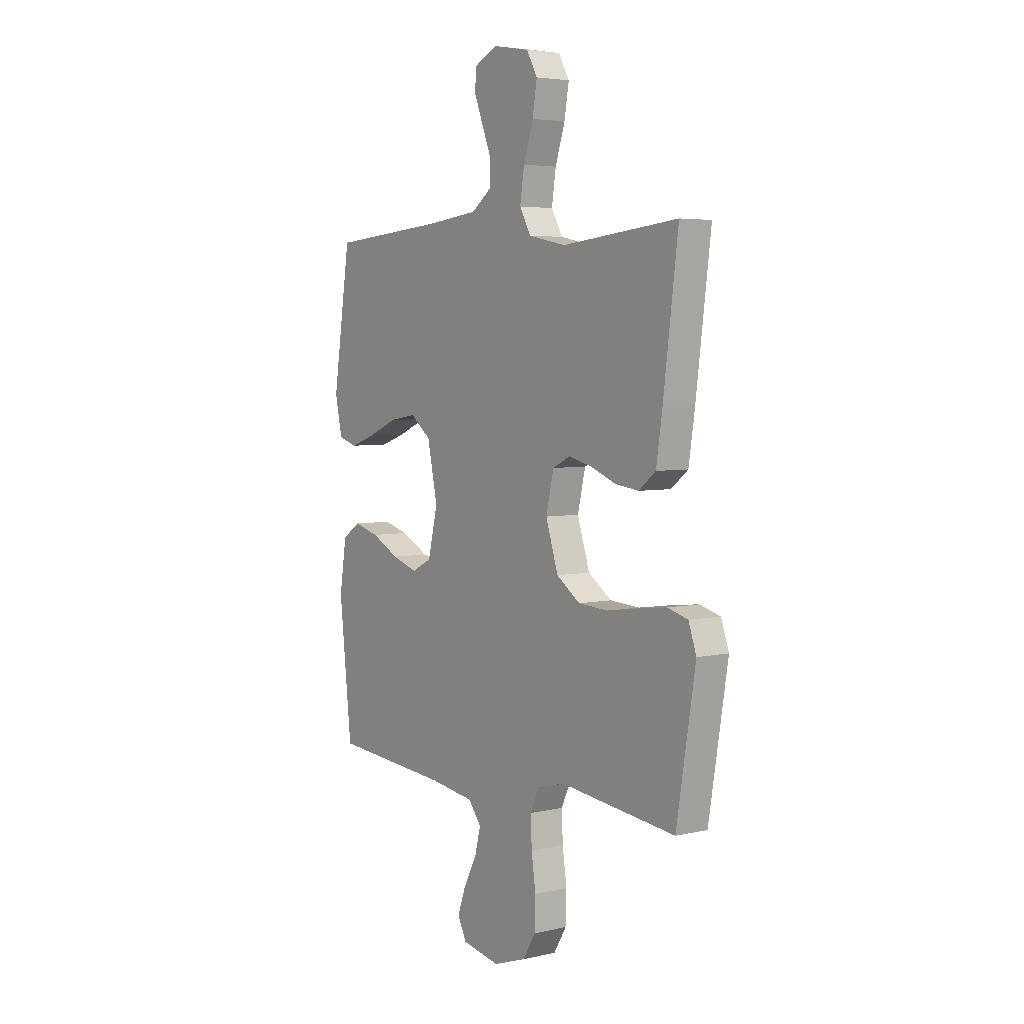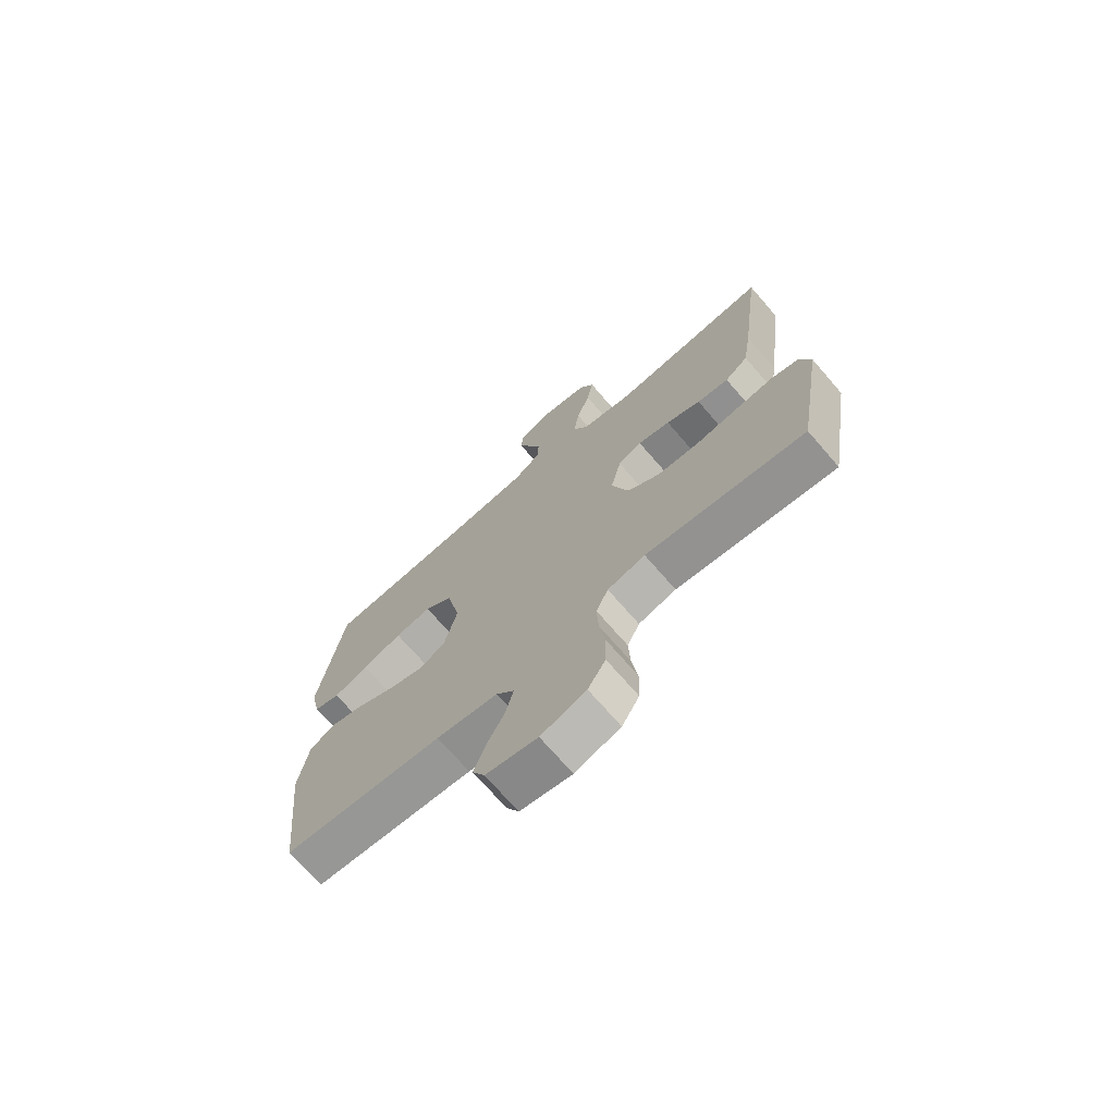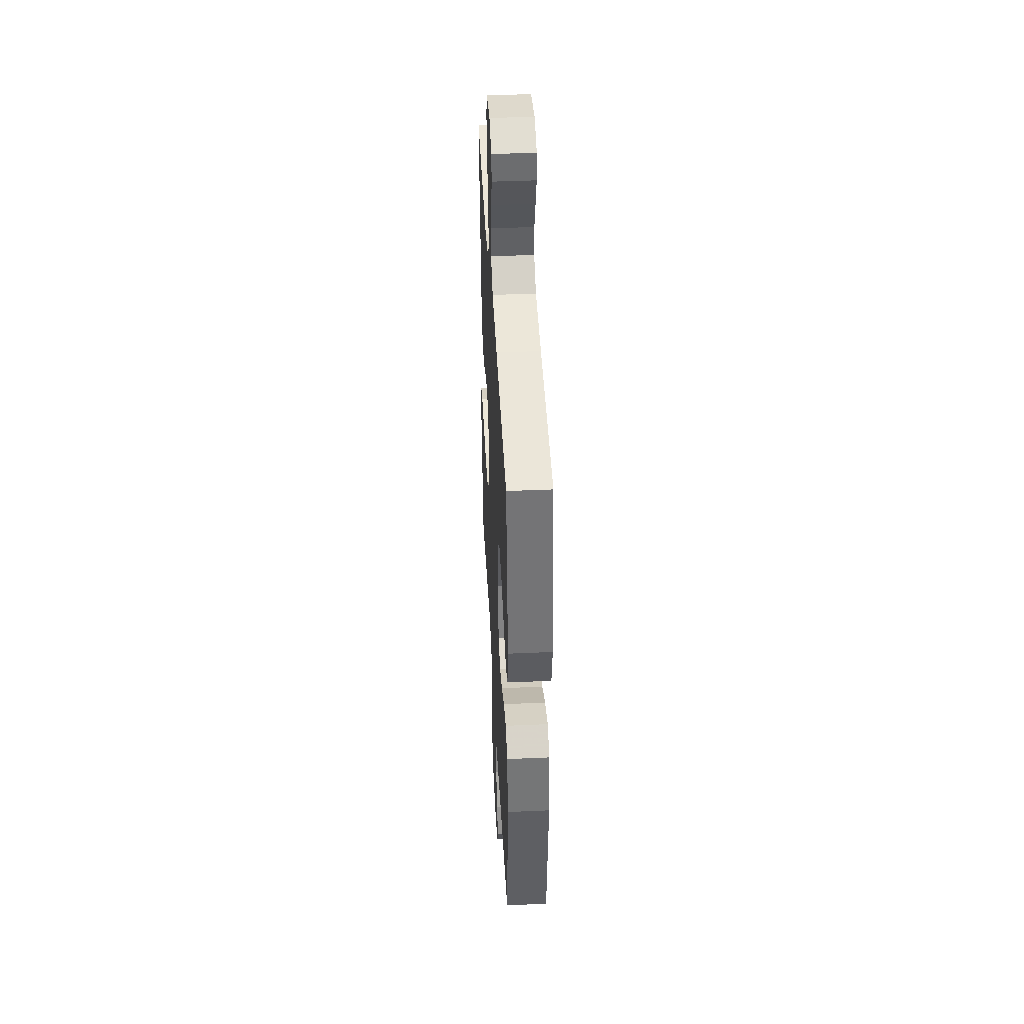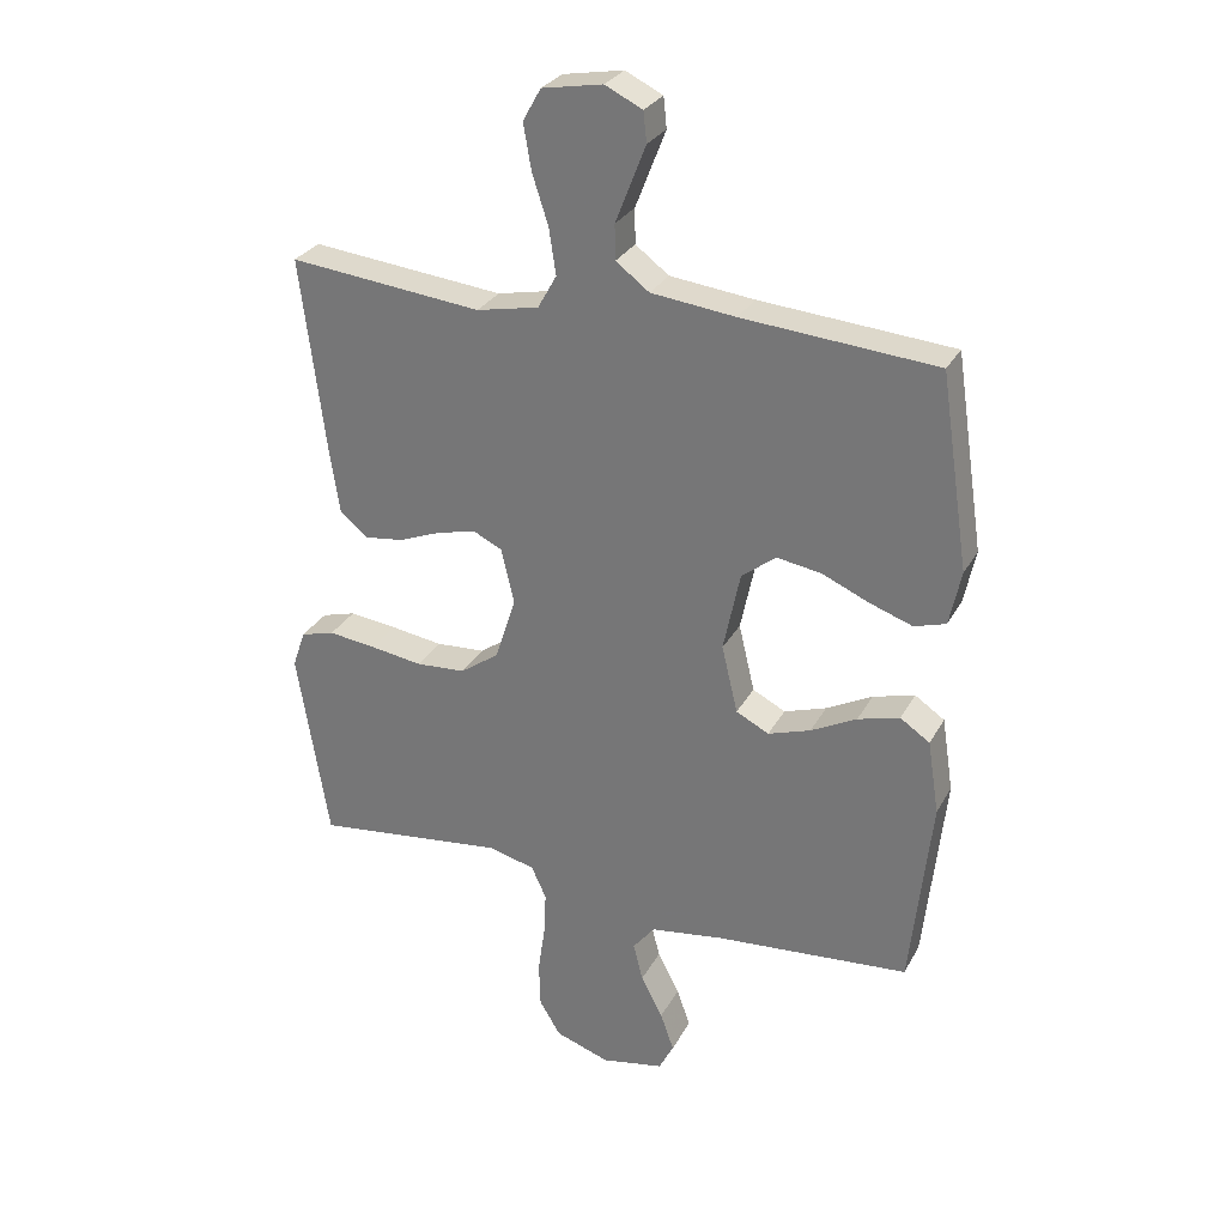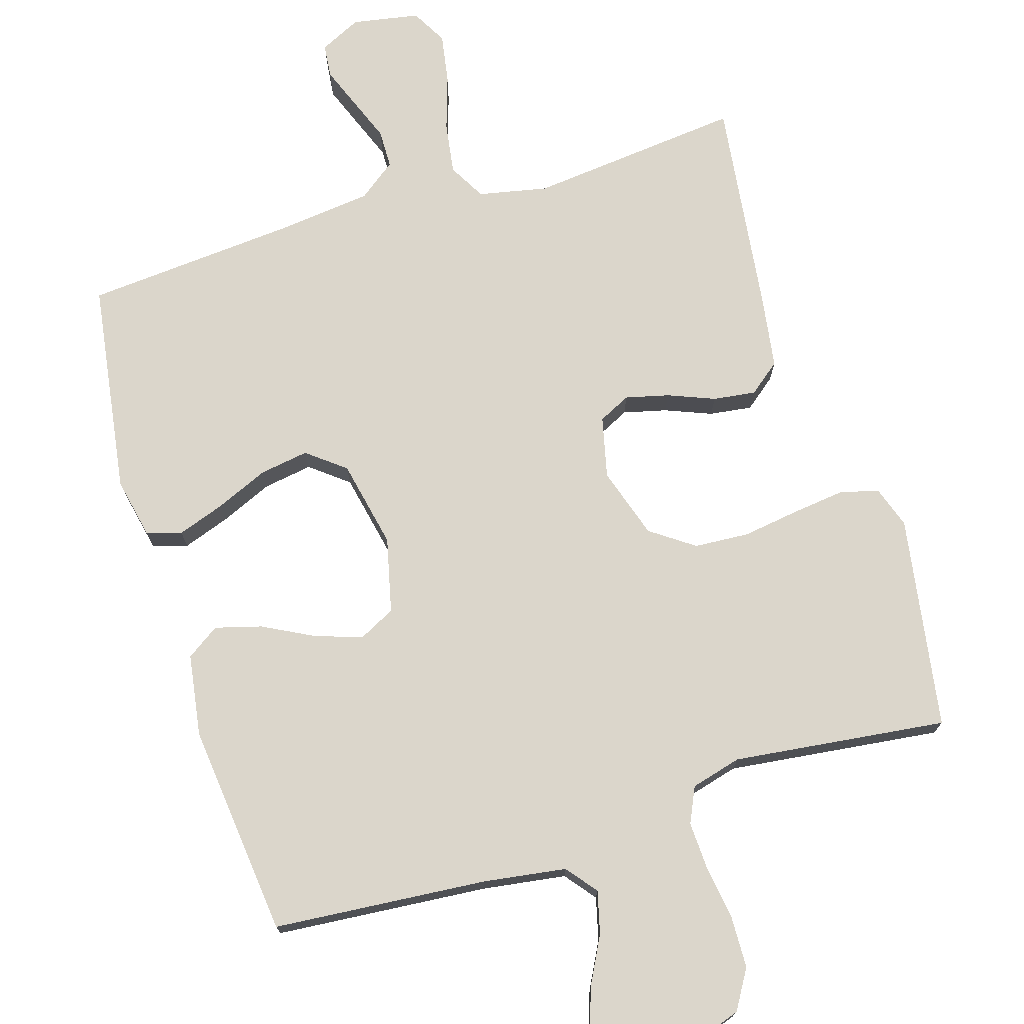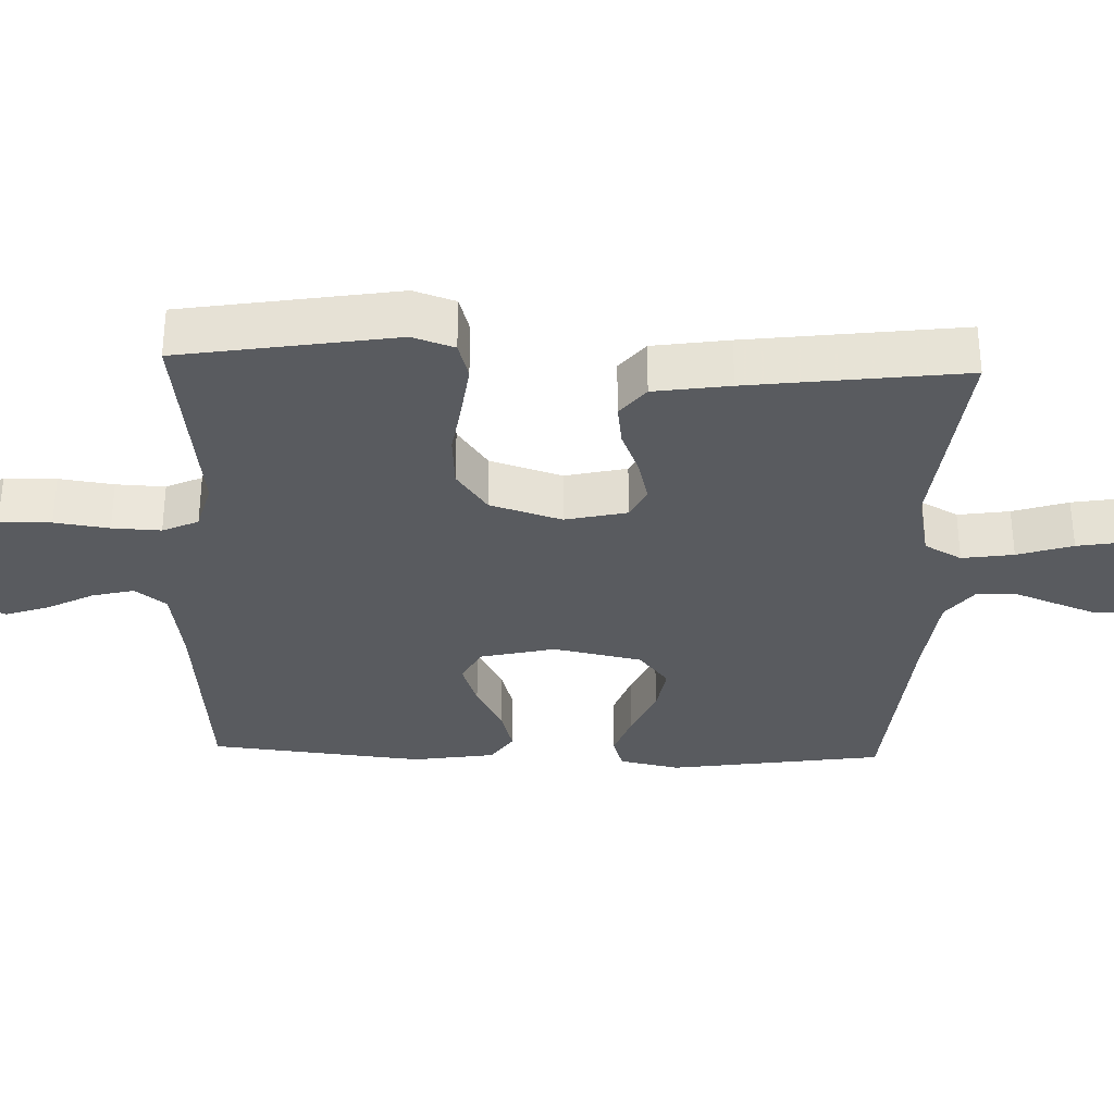
<metadata>
{"format":"obj","ext":"obj","renderer":"f3d","projection":"perspective","resolution":1024,"background":"white","views":[{"elev":4.5,"azim":-126.3,"up":"+Z"},{"elev":-71.7,"azim":-139.1,"up":"+Z"},{"elev":42.5,"azim":87.0,"up":"+Z"},{"elev":28.9,"azim":23.8,"up":"+Z"},{"elev":73.5,"azim":162.9,"up":"+Y"},{"elev":-32.1,"azim":-92.0,"up":"+Y"}]}
</metadata>
<code>
v -0.5 0.07 0.5
v -0.2 0.07 0.469
v -0.103 0.07 0.489
v -0.074 0.07 0.541
v -0.085 0.07 0.613
v -0.11 0.07 0.69
v -0.122 0.07 0.76
v -0.094 0.07 0.81
v 0 0.07 0.827
v 0.058 0.07 0.799
v 0.063 0.07 0.752
v 0.04 0.07 0.693
v 0.016 0.07 0.632
v 0.017 0.07 0.578
v 0.069 0.07 0.539
v 0.2 0.07 0.524
v 0.5 0.07 0.5
v 0.545 0.07 0.2
v 0.527 0.07 0.115
v 0.478 0.07 0.1
v 0.412 0.07 0.123
v 0.338 0.07 0.155
v 0.269 0.07 0.166
v 0.216 0.07 0.124
v 0.19 0.07 0
v 0.215 0.07 -0.105
v 0.266 0.07 -0.131
v 0.332 0.07 -0.109
v 0.403 0.07 -0.072
v 0.468 0.07 -0.054
v 0.514 0.07 -0.085
v 0.532 0.07 -0.2
v 0.5 0.07 -0.5
v 0.2 0.07 -0.525
v 0.084 0.07 -0.542
v 0.05 0.07 -0.585
v 0.065 0.07 -0.644
v 0.099 0.07 -0.709
v 0.12 0.07 -0.769
v 0.097 0.07 -0.814
v 0 0.07 -0.833
v -0.085 0.07 -0.804
v -0.118 0.07 -0.749
v -0.12 0.07 -0.677
v -0.109 0.07 -0.601
v -0.106 0.07 -0.533
v -0.129 0.07 -0.483
v -0.2 0.07 -0.464
v -0.5 0.07 -0.5
v -0.549 0.07 -0.2
v -0.529 0.07 -0.142
v -0.476 0.07 -0.127
v -0.402 0.07 -0.136
v -0.321 0.07 -0.148
v -0.244 0.07 -0.143
v -0.183 0.07 -0.1
v -0.151 0.07 0
v -0.171 0.07 0.086
v -0.216 0.07 0.108
v -0.277 0.07 0.093
v -0.342 0.07 0.067
v -0.402 0.07 0.059
v -0.446 0.07 0.094
v -0.462 0.07 0.2
v -0.5 0 0.5
v -0.2 0 0.469
v -0.103 0 0.489
v -0.074 0 0.541
v -0.085 0 0.613
v -0.11 0 0.69
v -0.122 0 0.76
v -0.094 0 0.81
v 0 0 0.827
v 0.058 0 0.799
v 0.063 0 0.752
v 0.04 0 0.693
v 0.016 0 0.632
v 0.017 0 0.578
v 0.069 0 0.539
v 0.2 0 0.524
v 0.5 0 0.5
v 0.545 0 0.2
v 0.527 0 0.115
v 0.478 0 0.1
v 0.412 0 0.123
v 0.338 0 0.155
v 0.269 0 0.166
v 0.216 0 0.124
v 0.19 0 0
v 0.215 0 -0.105
v 0.266 0 -0.131
v 0.332 0 -0.109
v 0.403 0 -0.072
v 0.468 0 -0.054
v 0.514 0 -0.085
v 0.532 0 -0.2
v 0.5 0 -0.5
v 0.2 0 -0.525
v 0.084 0 -0.542
v 0.05 0 -0.585
v 0.065 0 -0.644
v 0.099 0 -0.709
v 0.12 0 -0.769
v 0.097 0 -0.814
v 0 0 -0.833
v -0.085 0 -0.804
v -0.118 0 -0.749
v -0.12 0 -0.677
v -0.109 0 -0.601
v -0.106 0 -0.533
v -0.129 0 -0.483
v -0.2 0 -0.464
v -0.5 0 -0.5
v -0.549 0 -0.2
v -0.529 0 -0.142
v -0.476 0 -0.127
v -0.402 0 -0.136
v -0.321 0 -0.148
v -0.244 0 -0.143
v -0.183 0 -0.1
v -0.151 0 0
v -0.171 0 0.086
v -0.216 0 0.108
v -0.277 0 0.093
v -0.342 0 0.067
v -0.402 0 0.059
v -0.446 0 0.094
v -0.462 0 0.2
f 63 64 1 2
f 60 61 62 63
f 59 60 63 2
f 58 59 2 3
f 57 58 3 4
f 51 52 53 54
f 49 50 51 54
f 48 49 54 55
f 47 48 55 56
f 42 43 44 45
f 42 45 46
f 41 42 46
f 40 41 46
f 37 38 39 40
f 36 37 40 46
f 35 36 46 47
f 31 32 33 34
f 28 29 30 31
f 27 28 31 34
f 26 27 34 35
f 19 20 21 22
f 17 18 19 22
f 16 17 22 23
f 15 16 23 24
f 10 11 12 13
f 8 9 10 13
f 8 13 14
f 5 6 7 8
f 4 5 8 14
f 57 4 14 15
f 25 26 35 47
f 25 47 56 57
f 15 24 25 57
f 66 65 128 127
f 127 126 125 124
f 66 127 124 123
f 67 66 123 122
f 68 67 122 121
f 118 117 116 115
f 118 115 114 113
f 119 118 113 112
f 120 119 112 111
f 109 108 107 106
f 110 109 106
f 110 106 105
f 110 105 104
f 104 103 102 101
f 110 104 101 100
f 111 110 100 99
f 98 97 96 95
f 95 94 93 92
f 98 95 92 91
f 99 98 91 90
f 86 85 84 83
f 86 83 82 81
f 87 86 81 80
f 88 87 80 79
f 77 76 75 74
f 77 74 73 72
f 78 77 72
f 72 71 70 69
f 78 72 69 68
f 79 78 68 121
f 111 99 90 89
f 121 120 111 89
f 121 89 88 79
f 1 65 66 2
f 2 66 67 3
f 3 67 68 4
f 4 68 69 5
f 5 69 70 6
f 6 70 71 7
f 7 71 72 8
f 8 72 73 9
f 9 73 74 10
f 10 74 75 11
f 11 75 76 12
f 12 76 77 13
f 13 77 78 14
f 14 78 79 15
f 15 79 80 16
f 16 80 81 17
f 17 81 82 18
f 18 82 83 19
f 19 83 84 20
f 20 84 85 21
f 21 85 86 22
f 22 86 87 23
f 23 87 88 24
f 24 88 89 25
f 25 89 90 26
f 26 90 91 27
f 27 91 92 28
f 28 92 93 29
f 29 93 94 30
f 30 94 95 31
f 31 95 96 32
f 32 96 97 33
f 33 97 98 34
f 34 98 99 35
f 35 99 100 36
f 36 100 101 37
f 37 101 102 38
f 38 102 103 39
f 39 103 104 40
f 40 104 105 41
f 41 105 106 42
f 42 106 107 43
f 43 107 108 44
f 44 108 109 45
f 45 109 110 46
f 46 110 111 47
f 47 111 112 48
f 48 112 113 49
f 49 113 114 50
f 50 114 115 51
f 51 115 116 52
f 52 116 117 53
f 53 117 118 54
f 54 118 119 55
f 55 119 120 56
f 56 120 121 57
f 57 121 122 58
f 58 122 123 59
f 59 123 124 60
f 60 124 125 61
f 61 125 126 62
f 62 126 127 63
f 63 127 128 64
f 64 128 65 1

</code>
